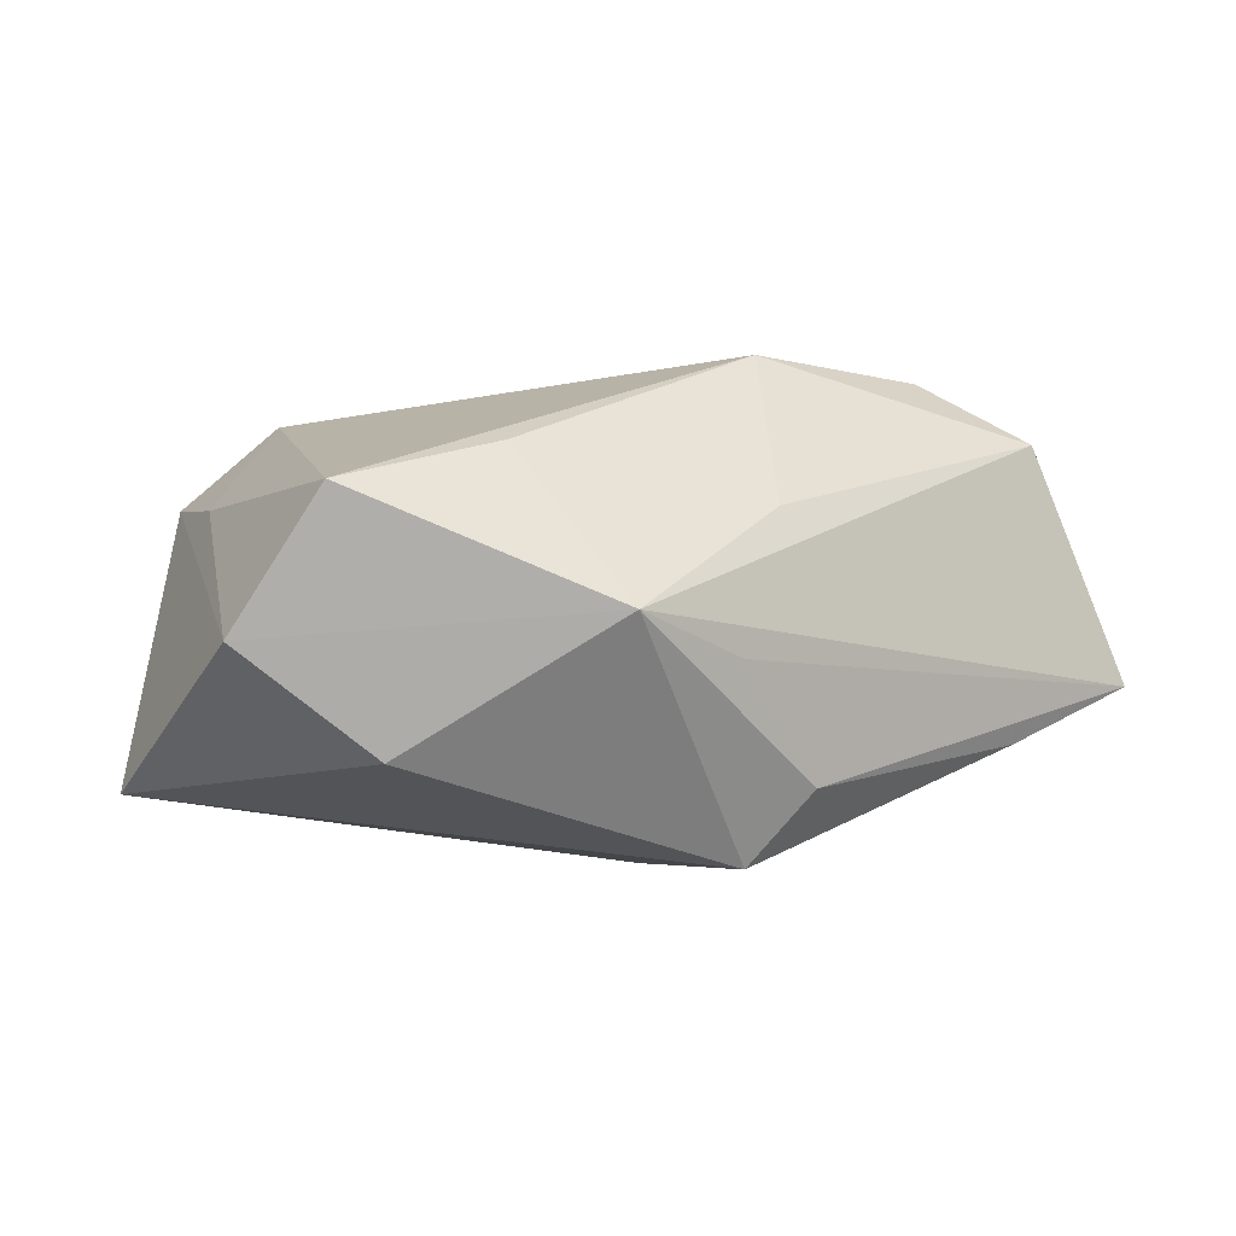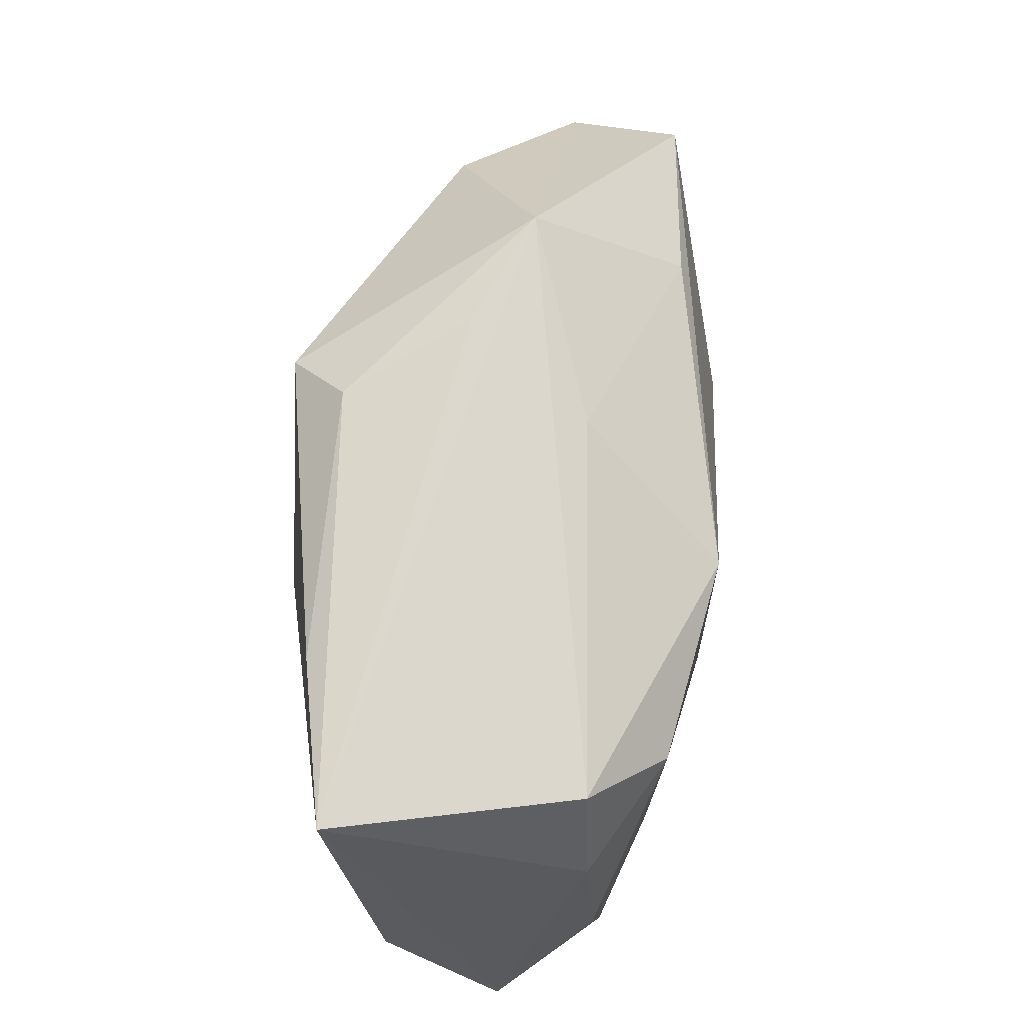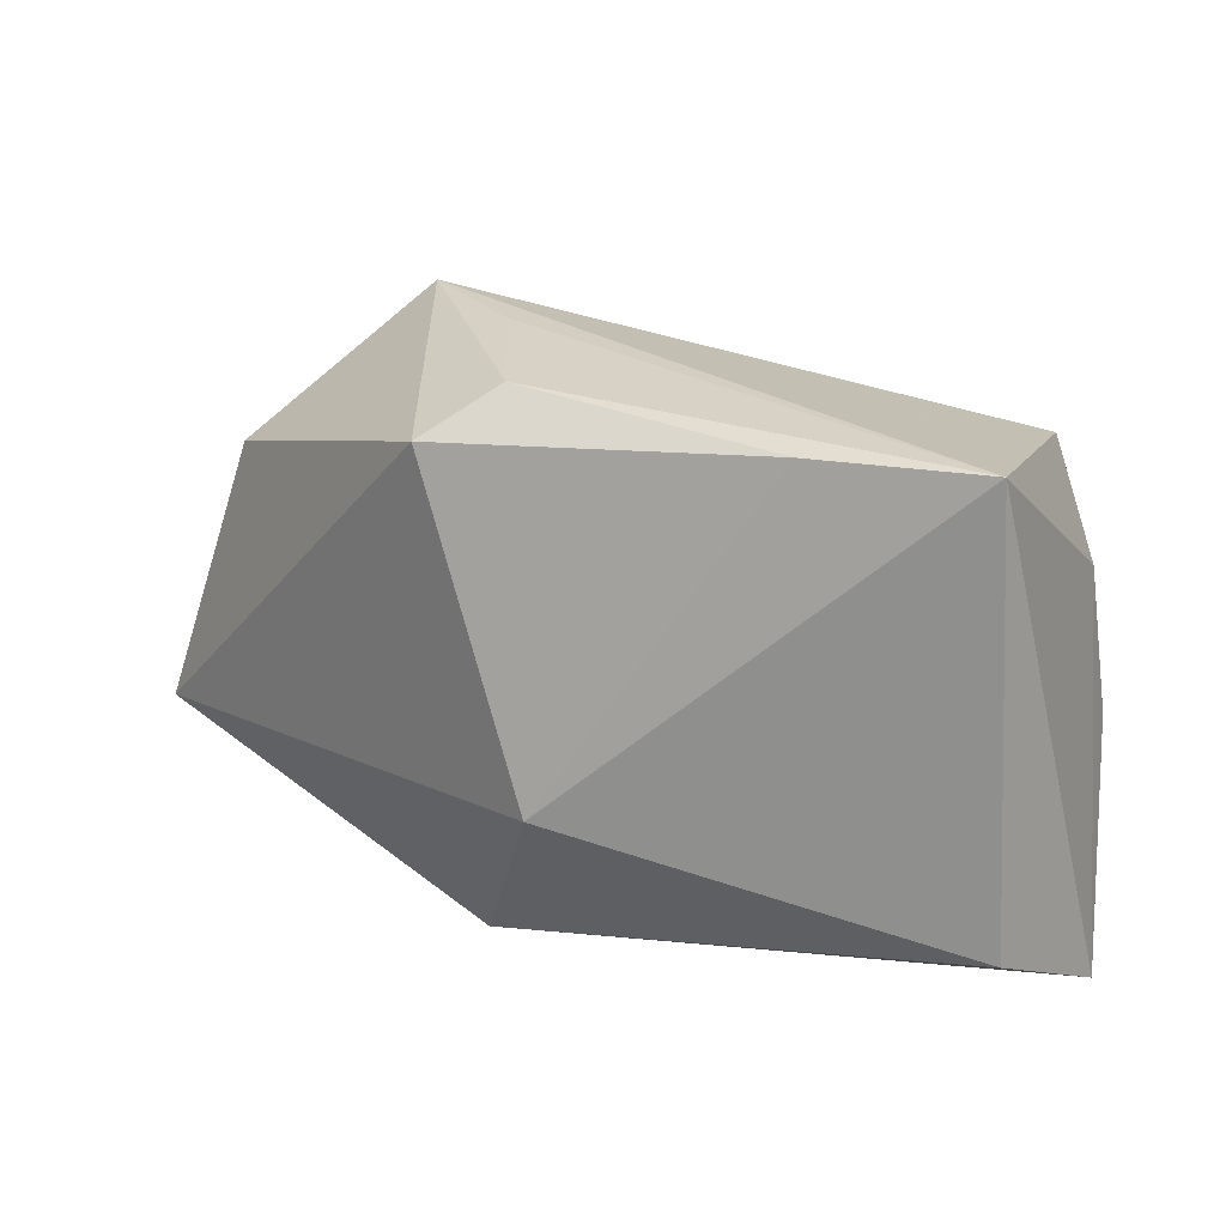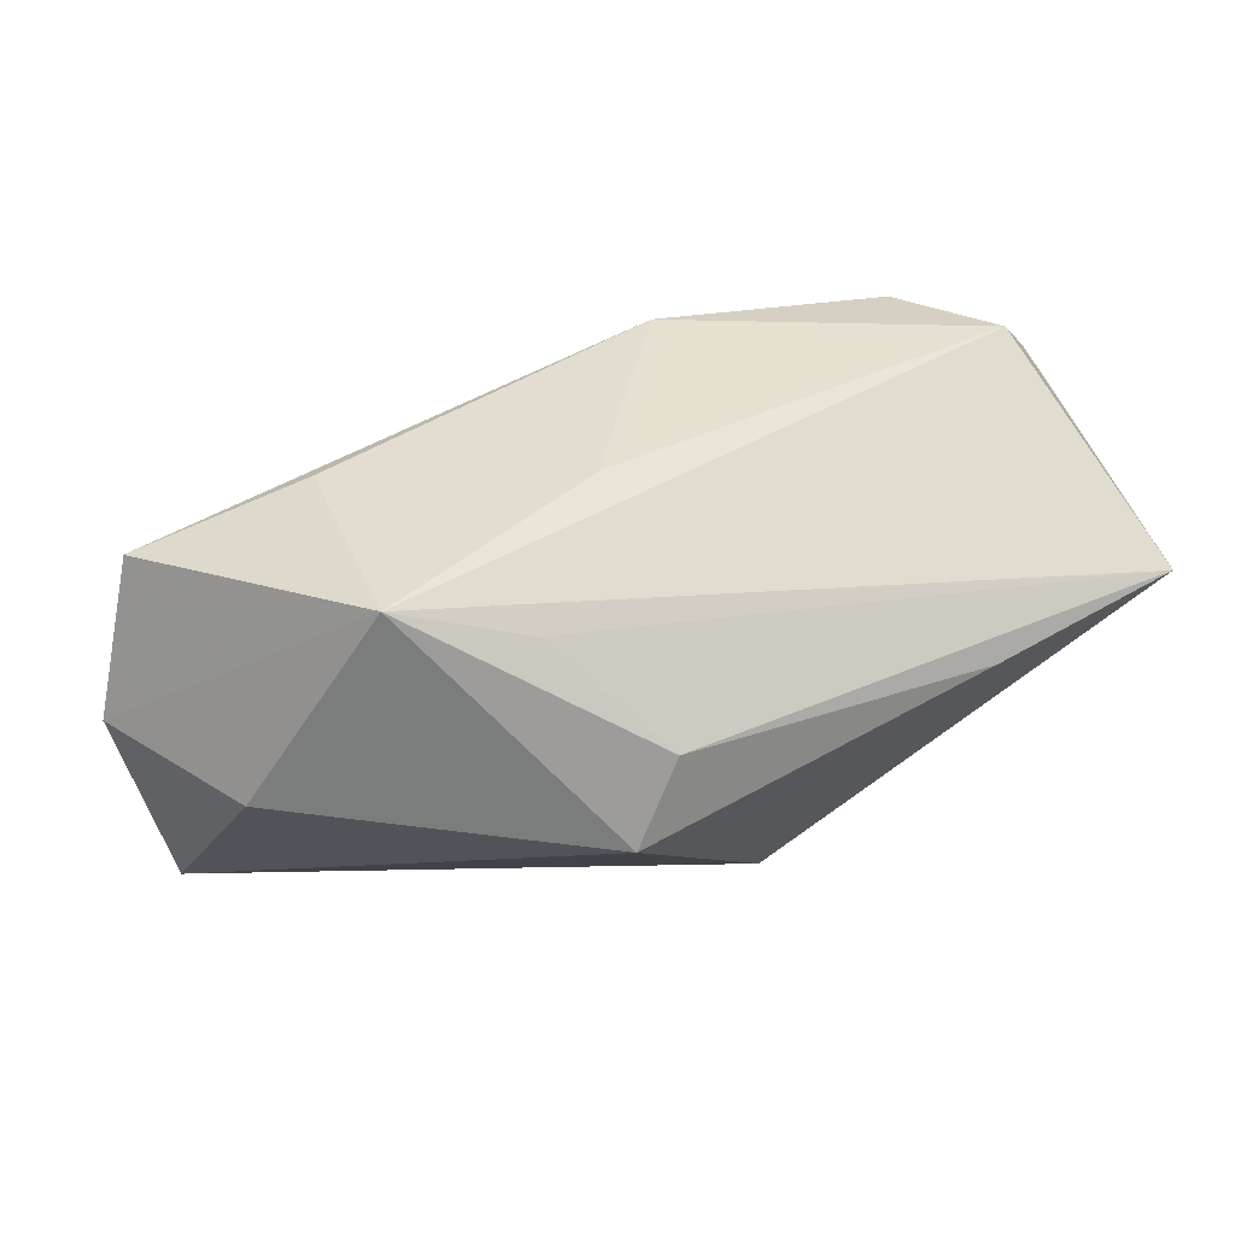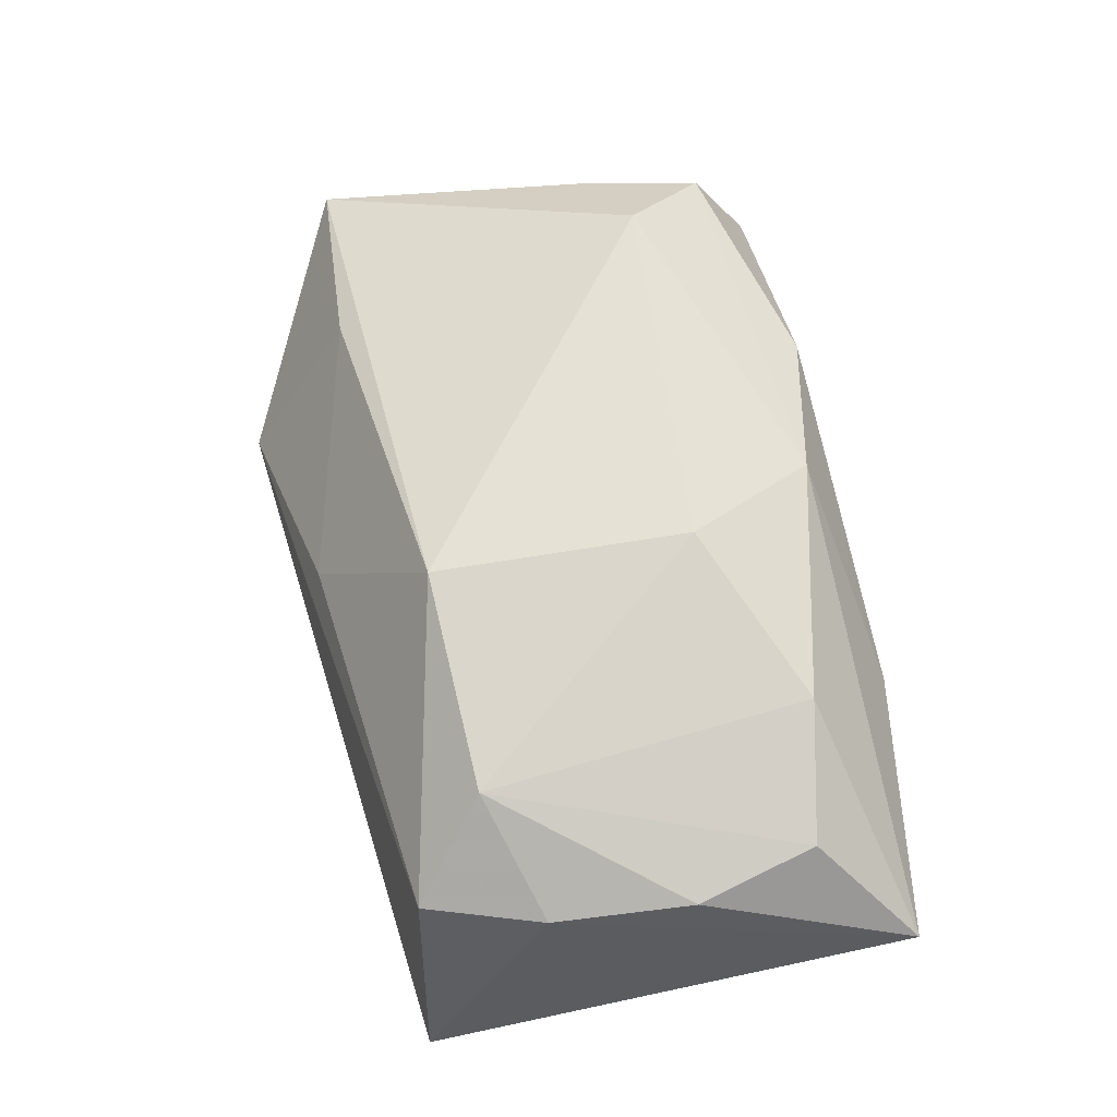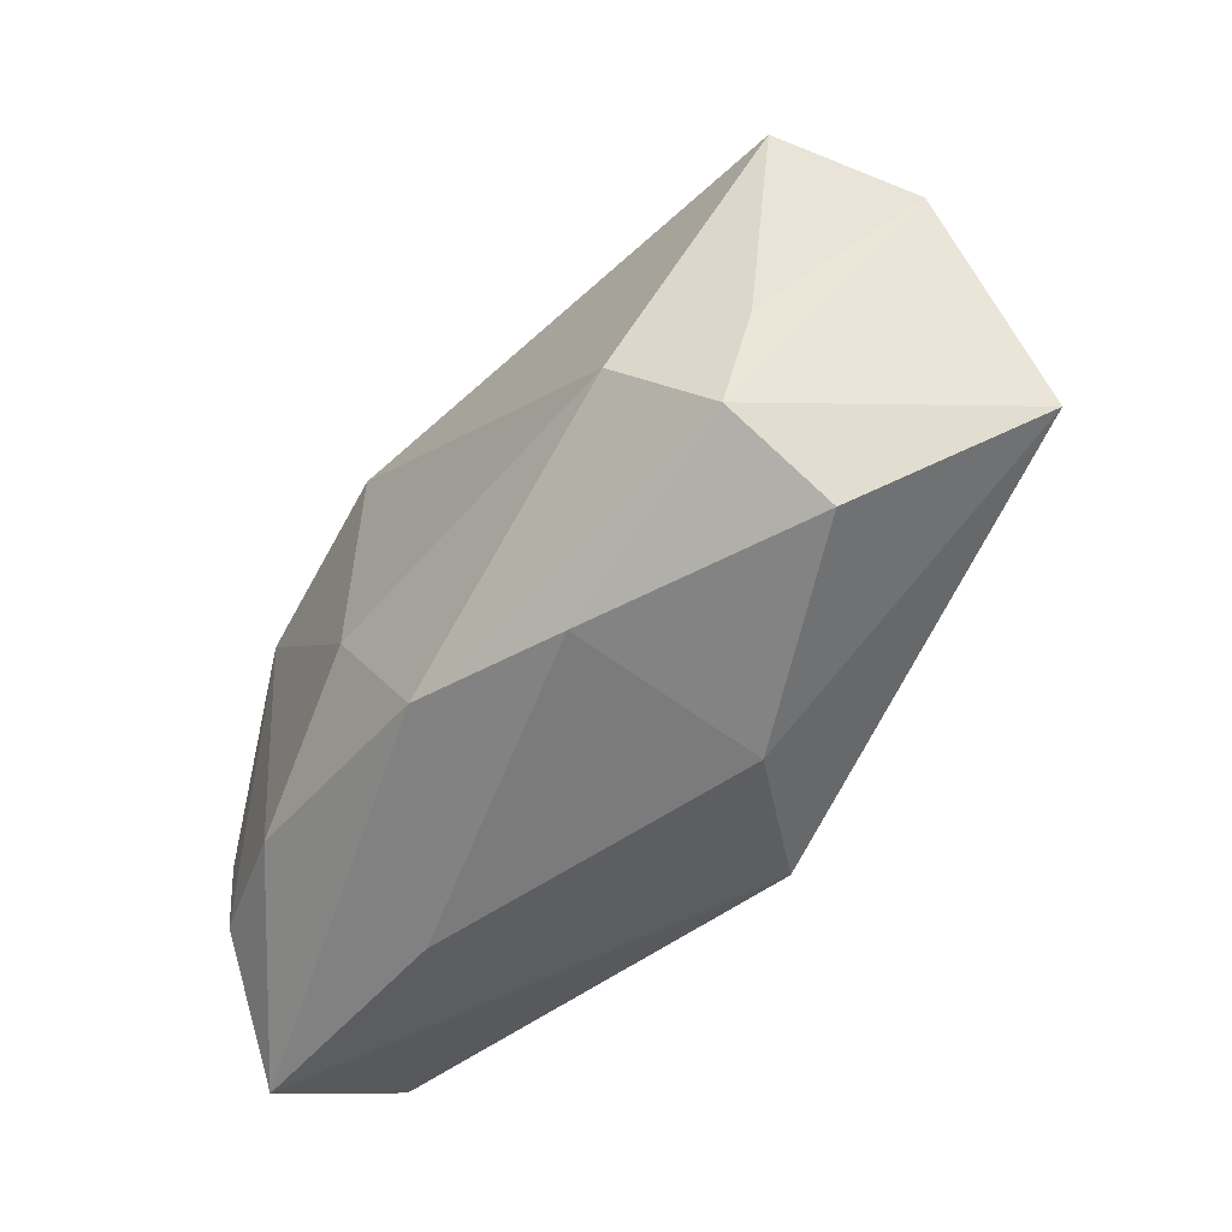
<metadata>
{"format":"obj","ext":"obj","renderer":"f3d","projection":"perspective","resolution":1024,"background":"white","views":[{"elev":-6.1,"azim":143.6,"up":"+Z"},{"elev":64.9,"azim":-74.1,"up":"+Y"},{"elev":17.0,"azim":-137.6,"up":"+Y"},{"elev":78.8,"azim":173.2,"up":"+Y"},{"elev":73.9,"azim":-100.4,"up":"+Z"},{"elev":-54.2,"azim":61.8,"up":"+Y"}]}
</metadata>
<code>
v -0.03901 0.02048 -0.005647
v -0.03901 -0.02196 0.009537
v -0.01621 -0.02456 0.006214
v -0.00398 -0.009087 0.02048
v -0.01938 -0.01608 0.01933
v 0.0319 -0.02227 -0.0014
v 0.001399 -0.02026 0.01641
v -0.02501 0.02057 -0.01114
v -0.02982 0.01874 0.01497
v 0.008114 0.02576 -0.006115
v 0.01899 0.02724 -0.00325
v 0.0316 0.01349 -0.01406
v 0.002853 0.01917 -0.02158
v 0.000946 -0.02123 -0.01612
v 0.01448 -0.02288 0.01012
v 0.01204 -0.02461 -0.007071
v 0.002293 0.02301 0.006247
v 0.04255 0.00938 -0.005505
v -0.0223 0.01222 0.02048
v -0.00774 -0.008521 -0.02091
v -0.03393 -0.003602 0.01741
v 0.02779 -0.01025 0.01448
v -0.0009478 0.0233 -0.01543
v -0.03101 -0.01398 0.01763
v 0.03296 -0.01743 0.007924
v 0.03862 0.01678 0.005628
v 0.02373 0.0174 0.00991
v -0.03822 -0.01735 -0.002113
v -0.003426 0.01324 0.02048
v -0.03304 0.008531 0.01622
v 0.03545 -0.007249 0.006524
v 0.04081 -0.01087 -0.01577
f 20 32 14
f 28 1 20
f 20 14 28
f 13 32 20
f 32 25 6
f 2 14 3
f 2 28 14
f 1 28 2
f 32 13 12
f 16 14 32
f 32 6 16
f 3 14 16
f 15 6 25
f 3 16 15
f 15 16 6
f 29 9 19
f 30 9 1
f 1 2 30
f 30 2 21
f 21 19 30
f 30 19 9
f 22 26 29
f 25 31 22
f 22 31 26
f 21 2 24
f 24 2 5
f 24 19 21
f 5 19 24
f 32 12 18
f 26 31 18
f 18 25 32
f 18 31 25
f 1 10 23
f 17 9 29
f 11 12 13
f 13 23 11
f 11 23 10
f 26 18 11
f 11 18 12
f 9 17 11
f 1 9 11
f 11 10 1
f 4 22 29
f 29 19 4
f 4 19 5
f 1 23 8
f 8 23 13
f 20 1 8
f 8 13 20
f 27 17 29
f 27 11 17
f 29 26 27
f 26 11 27
f 22 4 7
f 7 15 25
f 25 22 7
f 7 4 5
f 5 2 7
f 7 2 3
f 3 15 7

</code>
